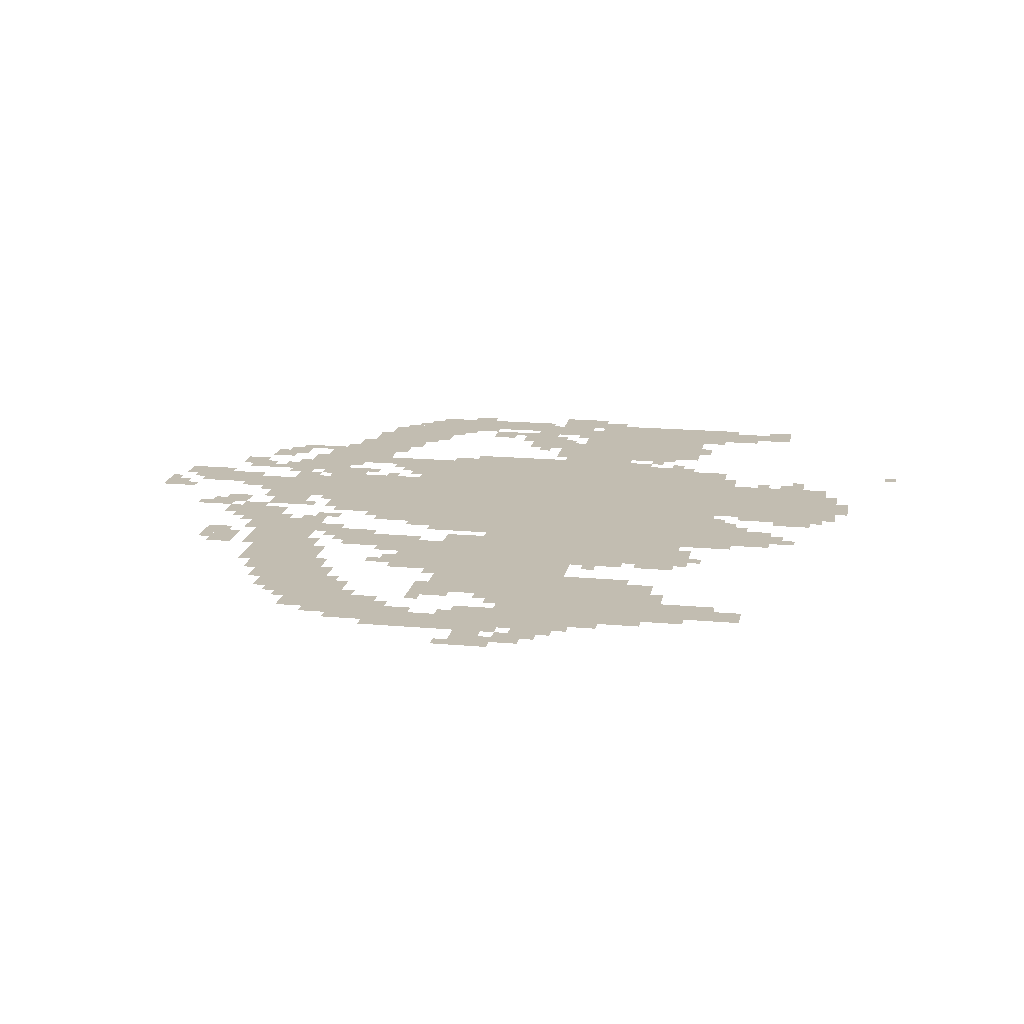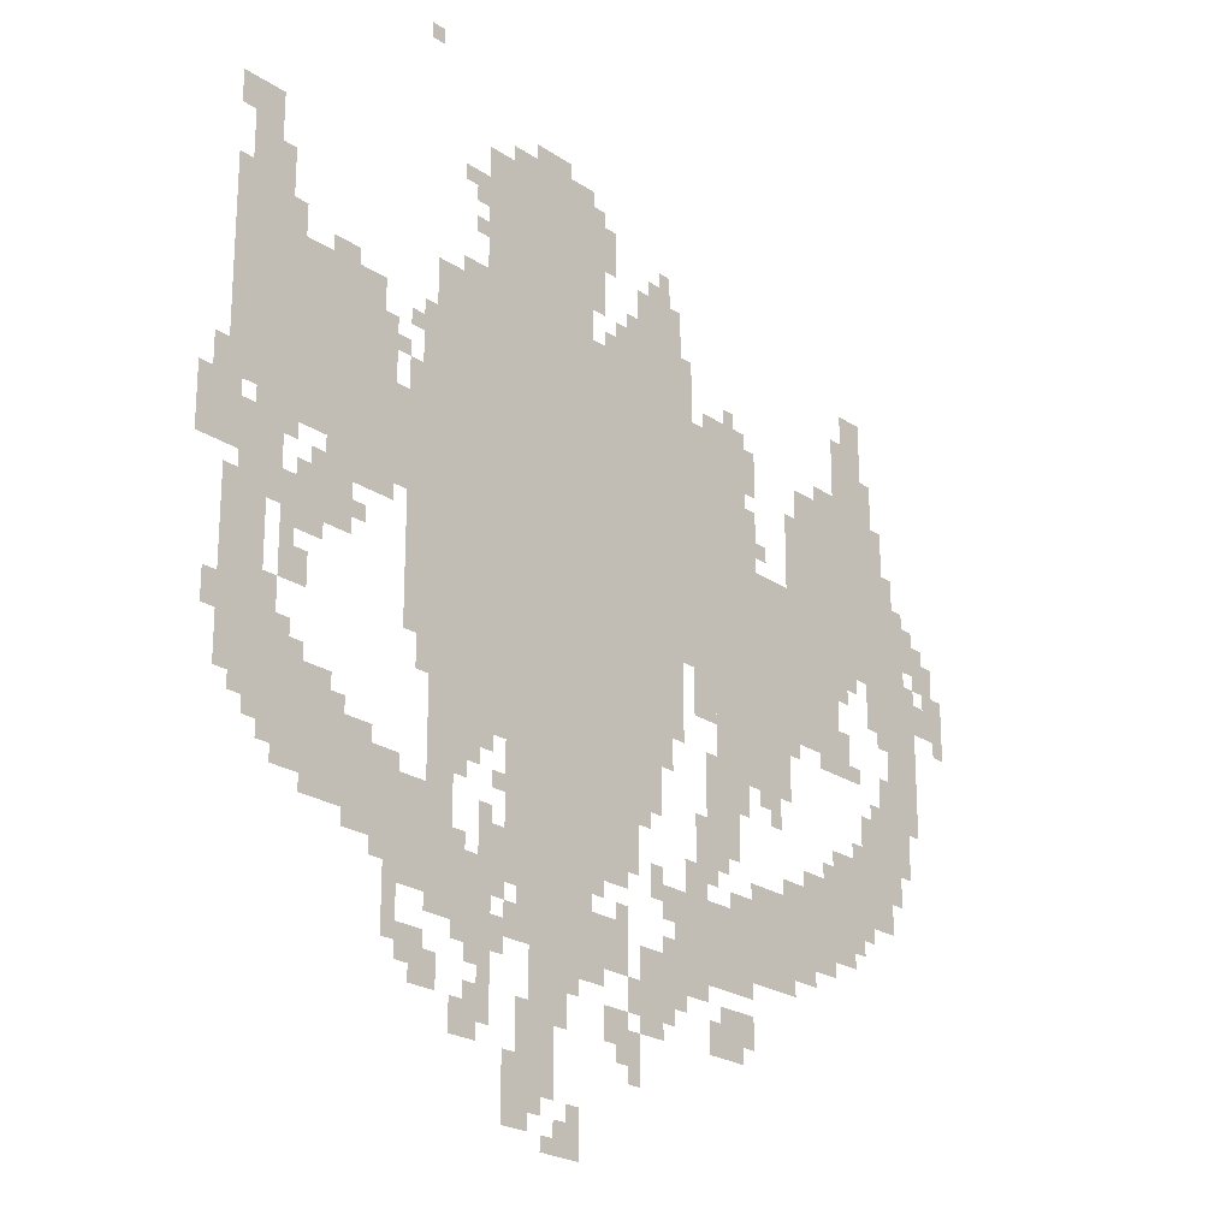
<metadata>
{"format":"obj","ext":"obj","renderer":"f3d","projection":"perspective","resolution":1024,"background":"white","views":[{"elev":17.0,"azim":100.3,"up":"+Z"},{"elev":-22.8,"azim":-49.0,"up":"+Y"}]}
</metadata>
<code>
g saili_rw-mesh
v -896 1117 0
v -896 1565 0
v -1504 1565 0
v -1504 1117 0
v -896 701 0
v -896 1117 0
v -1504 1117 0
v -1504 701 0
v -1632 1149 0
v -1632 1469 0
v -1984 1469 0
v -1984 1149 0
v -1088 1565 0
v -1088 1853 0
v -1376 1853 0
v -1376 1565 0
v -352 989 0
v -352 1245 0
v -640 1245 0
v -640 989 0
v -640 1245 0
v -640 1501 0
v -896 1501 0
v -896 1245 0
v -640 989 0
v -640 1245 0
v -896 1245 0
v -896 989 0
v -192 1245 0
v -192 1469 0
v -480 1469 0
v -480 1245 0
v -992 509 0
v -992 701 0
v -1312 701 0
v -1312 509 0
v -512 797 0
v -512 989 0
v -736 989 0
v -736 797 0
v -1088 317 0
v -1088 509 0
v -1248 509 0
v -1248 317 0
v -320 509 0
v -320 669 0
v -480 669 0
v -480 509 0
v -1728 541 0
v -1728 701 0
v -1888 701 0
v -1888 541 0
v -512 413 0
v -512 541 0
v -704 541 0
v -704 413 0
v -192 605 0
v -192 829 0
v -288 829 0
v -288 605 0
v -704 413 0
v -704 541 0
v -864 541 0
v -864 413 0
v -192 1117 0
v -192 1245 0
v -352 1245 0
v -352 1117 0
v -832 1565 0
v -832 1725 0
v -960 1725 0
v -960 1565 0
v -1856 1021 0
v -1856 1117 0
v -2047 1117 0
v -2047 1021 0
v -1888 797 0
v -1888 989 0
v -1984 989 0
v -1984 797 0
v -128 733 0
v -128 1021 0
v -192 1021 0
v -192 733 0
v -128 1021 0
v -128 1309 0
v -192 1309 0
v -192 1021 0
v -1504 829 0
v -1504 1085 0
v -1568 1085 0
v -1568 829 0
v -1504 1085 0
v -1504 1341 0
v -1568 1341 0
v -1568 1085 0
v -256 1469 0
v -256 1629 0
v -352 1629 0
v -352 1469 0
v -1184 93 0
v -1184 253 0
v -1280 253 0
v -1280 93 0
v -1600 1053 0
v -1600 1149 0
v -1760 1149 0
v -1760 1053 0
v -672 637 0
v -672 797 0
v -768 797 0
v -768 637 0
v -1440 477 0
v -1440 573 0
v -1600 573 0
v -1600 477 0
v -1888 637 0
v -1888 797 0
v -1984 797 0
v -1984 637 0
v -1600 477 0
v -1600 573 0
v -1728 573 0
v -1728 477 0
v -1696 957 0
v -1696 1053 0
v -1824 1053 0
v -1824 957 0
v -1472 413 0
v -1472 477 0
v -1632 477 0
v -1632 413 0
v -1312 413 0
v -1312 477 0
v -1472 477 0
v -1472 413 0
v -992 349 0
v -992 445 0
v -1088 445 0
v -1088 349 0
v -1408 605 0
v -1408 701 0
v -1504 701 0
v -1504 605 0
v -1888 1597 0
v -1888 1725 0
v -1952 1725 0
v -1952 1597 0
v -864 285 0
v -864 349 0
v -992 349 0
v -992 285 0
v -1888 1469 0
v -1888 1597 0
v -1952 1597 0
v -1952 1469 0
v -1152 253 0
v -1152 317 0
v -1248 317 0
v -1248 253 0
v -192 1021 0
v -192 1117 0
v -256 1117 0
v -256 1021 0
v -736 893 0
v -736 989 0
v -800 989 0
v -800 893 0
v -800 1501 0
v -800 1565 0
v -896 1565 0
v -896 1501 0
v -640 285 0
v -640 349 0
v -736 349 0
v -736 285 0
v -1632 573 0
v -1632 637 0
v -1728 637 0
v -1728 573 0
v 0 1053 0
v 0 1149 0
v -64 1149 0
v -64 1053 0
v -864 349 0
v -864 413 0
v -960 413 0
v -960 349 0
v -832 893 0
v -832 989 0
v -896 989 0
v -896 893 0
v -768 349 0
v -768 413 0
v -864 413 0
v -864 349 0
v -320 925 0
v -320 989 0
v -416 989 0
v -416 925 0
v -416 925 0
v -416 989 0
v -512 989 0
v -512 925 0
v -480 541 0
v -480 605 0
v -576 605 0
v -576 541 0
v -96 989 0
v -96 1149 0
v -128 1149 0
v -128 989 0
v -96 829 0
v -96 989 0
v -128 989 0
v -128 829 0
v -992 221 0
v -992 285 0
v -1056 285 0
v -1056 221 0
v -1120 0 0
v -1120 61 0
v -1184 61 0
v -1184 0 0
v -1376 157 0
v -1376 221 0
v -1440 221 0
v -1440 157 0
v -1472 221 0
v -1472 285 0
v -1536 285 0
v -1536 221 0
v -1728 477 0
v -1728 541 0
v -1792 541 0
v -1792 477 0
v -64 1181 0
v -64 1245 0
v -128 1245 0
v -128 1181 0
v -320 669 0
v -320 733 0
v -384 733 0
v -384 669 0
v -1312 477 0
v -1312 541 0
v -1376 541 0
v -1376 477 0
v -256 1629 0
v -256 1693 0
v -320 1693 0
v -320 1629 0
v -960 1565 0
v -960 1629 0
v -1024 1629 0
v -1024 1565 0
v -1248 349 0
v -1248 381 0
v -1376 381 0
v -1376 349 0
v -1056 1725 0
v -1056 1853 0
v -1088 1853 0
v -1088 1725 0
v -1472 381 0
v -1472 413 0
v -1600 413 0
v -1600 381 0
v -1088 1853 0
v -1088 1885 0
v -1216 1885 0
v -1216 1853 0
v -1376 349 0
v -1376 381 0
v -1504 381 0
v -1504 349 0
v -832 829 0
v -832 893 0
v -896 893 0
v -896 829 0
v -1600 1277 0
v -1600 1405 0
v -1632 1405 0
v -1632 1277 0
v -1600 1149 0
v -1600 1277 0
v -1632 1277 0
v -1632 1149 0
v -576 541 0
v -576 605 0
v -640 605 0
v -640 541 0
v -288 637 0
v -288 765 0
v -320 765 0
v -320 637 0
v -1344 381 0
v -1344 413 0
v -1472 413 0
v -1472 381 0
v -1344 253 0
v -1344 349 0
v -1376 349 0
v -1376 253 0
v -960 605 0
v -960 701 0
v -992 701 0
v -992 605 0
v -1568 1085 0
v -1568 1181 0
v -1600 1181 0
v -1600 1085 0
v -1216 1853 0
v -1216 1885 0
v -1312 1885 0
v -1312 1853 0
v -480 1309 0
v -480 1405 0
v -512 1405 0
v -512 1309 0
v -1760 1117 0
v -1760 1149 0
v -1856 1149 0
v -1856 1117 0
v -288 541 0
v -288 637 0
v -320 637 0
v -320 541 0
v -1856 1533 0
v -1856 1629 0
v -1888 1629 0
v -1888 1533 0
v -1056 1629 0
v -1056 1725 0
v -1088 1725 0
v -1088 1629 0
v -1568 1181 0
v -1568 1277 0
v -1600 1277 0
v -1600 1181 0
v -768 605 0
v -768 701 0
v -800 701 0
v -800 605 0
v -1824 829 0
v -1824 925 0
v -1856 925 0
v -1856 829 0
v -1824 925 0
v -1824 1021 0
v -1856 1021 0
v -1856 925 0
v -160 1309 0
v -160 1373 0
v -192 1373 0
v -192 1309 0
v -1696 1469 0
v -1696 1501 0
v -1760 1501 0
v -1760 1469 0
v -1568 317 0
v -1568 381 0
v -1600 381 0
v -1600 317 0
v -1632 445 0
v -1632 477 0
v -1696 477 0
v -1696 445 0
v -64 1053 0
v -64 1117 0
v -96 1117 0
v -96 1053 0
v -32 1149 0
v -32 1213 0
v -64 1213 0
v -64 1149 0
v -1376 285 0
v -1376 349 0
v -1408 349 0
v -1408 285 0
v -864 1725 0
v -864 1789 0
v -896 1789 0
v -896 1725 0
v -448 445 0
v -448 477 0
v -512 477 0
v -512 445 0
v -960 189 0
v -960 253 0
v -992 253 0
v -992 189 0
v -672 253 0
v -672 285 0
v -736 285 0
v -736 253 0
v -1376 1725 0
v -1376 1789 0
v -1408 1789 0
v -1408 1725 0
v -1824 1469 0
v -1824 1533 0
v -1856 1533 0
v -1856 1469 0
v -352 1469 0
v -352 1501 0
v -416 1501 0
v -416 1469 0
v -1376 1565 0
v -1376 1597 0
v -1440 1597 0
v -1440 1565 0
v -1952 1661 0
v -1952 1725 0
v -1984 1725 0
v -1984 1661 0
v -800 1565 0
v -800 1629 0
v -832 1629 0
v -832 1565 0
v -288 1085 0
v -288 1117 0
v -352 1117 0
v -352 1085 0
v -800 541 0
v -800 605 0
v -832 605 0
v -832 541 0
v -1440 573 0
v -1440 605 0
v -1504 605 0
v -1504 573 0
v -1888 573 0
v -1888 637 0
v -1920 637 0
v -1920 573 0
v -480 605 0
v -480 637 0
v -544 637 0
v -544 605 0
v -704 605 0
v -704 637 0
v -768 637 0
v -768 605 0
v -864 477 0
v -864 541 0
v -896 541 0
v -896 477 0
v -1792 509 0
v -1792 541 0
v -1856 541 0
v -1856 509 0
v -896 509 0
v -896 573 0
v -928 573 0
v -928 509 0
v -1568 573 0
v -1568 605 0
v -1632 605 0
v -1632 573 0
v -640 541 0
v -640 573 0
v -704 573 0
v -704 541 0
v -1344 669 0
v -1344 701 0
v -1408 701 0
v -1408 669 0
v -1504 765 0
v -1504 829 0
v -1536 829 0
v -1536 765 0
v -544 733 0
v -544 797 0
v -576 797 0
v -576 733 0
v -864 765 0
v -864 829 0
v -896 829 0
v -896 765 0
v -1760 925 0
v -1760 957 0
v -1824 957 0
v -1824 925 0
v -1792 829 0
v -1792 893 0
v -1824 893 0
v -1824 829 0
v -160 669 0
v -160 733 0
v -192 733 0
v -192 669 0
v -896 669 0
v -896 701 0
v -960 701 0
v -960 669 0
v -1824 701 0
v -1824 765 0
v -1856 765 0
v -1856 701 0
v -640 733 0
v -640 797 0
v -672 797 0
v -672 733 0
v -1984 733 0
v -1984 797 0
v -2016 797 0
v -2016 733 0
v -1504 285 0
v -1504 317 0
v -1568 317 0
v -1568 285 0
v -288 893 0
v -288 925 0
v -352 925 0
v -352 893 0
v -352 893 0
v -352 925 0
v -416 925 0
v -416 893 0
v -608 1309 0
v -608 1373 0
v -640 1373 0
v -640 1309 0
v -608 1245 0
v -608 1309 0
v -640 1309 0
v -640 1245 0
v -1856 765 0
v -1856 829 0
v -1888 829 0
v -1888 765 0
v -448 477 0
v -448 509 0
v -512 509 0
v -512 477 0
v -1248 445 0
v -1248 509 0
v -1280 509 0
v -1280 445 0
v -1856 701 0
v -1856 765 0
v -1888 765 0
v -1888 701 0
v -384 477 0
v -384 509 0
v -448 509 0
v -448 477 0
v -1504 1341 0
v -1504 1405 0
v -1536 1405 0
v -1536 1341 0
v -1856 1117 0
v -1856 1149 0
v -1920 1149 0
v -1920 1117 0
v -768 541 0
v -768 605 0
v -800 605 0
v -800 541 0
v -1856 1469 0
v -1856 1533 0
v -1888 1533 0
v -1888 1469 0
v -480 1245 0
v -480 1309 0
v -512 1309 0
v -512 1245 0
v -960 541 0
v -960 605 0
v -992 605 0
v -992 541 0
v -704 1501 0
v -704 1533 0
v -768 1533 0
v -768 1501 0
v -1504 1405 0
v -1504 1469 0
v -1536 1469 0
v -1536 1405 0
v -1344 189 0
v -1344 253 0
v -1376 253 0
v -1376 189 0
v -640 1501 0
v -640 1533 0
v -704 1533 0
v -704 1501 0
v -1248 381 0
v -1248 445 0
v -1280 445 0
v -1280 381 0
v -1952 1501 0
v -1952 1565 0
v -1984 1565 0
v -1984 1501 0
v -896 253 0
v -896 285 0
v -960 285 0
v -960 253 0
v -224 1501 0
v -224 1565 0
v -256 1565 0
v -256 1501 0
v -192 861 0
v -192 925 0
v -224 925 0
v -224 861 0
v -1984 1149 0
v -1984 1213 0
v -2016 1213 0
v -2016 1149 0
v -1216 61 0
v -1216 93 0
v -1280 93 0
v -1280 61 0
v -608 1437 0
v -608 1501 0
v -640 1501 0
v -640 1437 0
v -1856 989 0
v -1856 1021 0
v -1920 1021 0
v -1920 989 0
v -1280 93 0
v -1280 157 0
v -1312 157 0
v -1312 93 0
v -1280 29 0
v -1280 93 0
v -1312 93 0
v -1312 29 0
v -640 381 0
v -640 413 0
v -704 413 0
v -704 381 0
v -704 381 0
v -704 413 0
v -768 413 0
v -768 381 0
v -1024 1757 0
v -1024 1821 0
v -1056 1821 0
v -1056 1757 0
v -1280 445 0
v -1280 509 0
v -1312 509 0
v -1312 445 0
v -1152 1885 0
v -1152 1917 0
v -1216 1917 0
v -1216 1885 0
v -1056 477 0
v -1056 509 0
v -1088 509 0
v -1088 477 0
v -480 509 0
v -480 541 0
v -512 541 0
v -512 509 0
v -1408 477 0
v -1408 509 0
v -1440 509 0
v -1440 477 0
v -736 573 0
v -736 605 0
v -768 605 0
v -768 573 0
v -1344 541 0
v -1344 573 0
v -1376 573 0
v -1376 541 0
v -1792 701 0
v -1792 733 0
v -1824 733 0
v -1824 701 0
v -384 669 0
v -384 701 0
v -416 701 0
v -416 669 0
v -576 765 0
v -576 797 0
v -608 797 0
v -608 765 0
v -224 829 0
v -224 861 0
v -256 861 0
v -256 829 0
v -736 797 0
v -736 829 0
v -768 829 0
v -768 797 0
v -928 637 0
v -928 669 0
v -960 669 0
v -960 637 0
v -1920 605 0
v -1920 637 0
v -1952 637 0
v -1952 605 0
v -256 573 0
v -256 605 0
v -288 605 0
v -288 573 0
v -1312 605 0
v -1312 637 0
v -1344 637 0
v -1344 605 0
v -1376 637 0
v -1376 669 0
v -1408 669 0
v -1408 637 0
v -1696 637 0
v -1696 669 0
v -1728 669 0
v -1728 637 0
v -1152 221 0
v -1152 253 0
v -1184 253 0
v -1184 221 0
v -1376 221 0
v -1376 253 0
v -1408 253 0
v -1408 221 0
v -1120 285 0
v -1120 317 0
v -1152 317 0
v -1152 285 0
v -1536 253 0
v -1536 285 0
v -1568 285 0
v -1568 253 0
v -1248 29 0
v -1248 61 0
v -1280 61 0
v -1280 29 0
v -1184 0 0
v -1184 29 0
v -1216 29 0
v -1216 0 0
v -992 189 0
v -992 221 0
v -1024 221 0
v -1024 189 0
v -1120 61 0
v -1120 93 0
v -1152 93 0
v -1152 61 0
v -1280 381 0
v -1280 413 0
v -1312 413 0
v -1312 381 0
v -832 317 0
v -832 349 0
v -864 349 0
v -864 317 0
v -992 445 0
v -992 477 0
v -1024 477 0
v -1024 445 0
v -864 413 0
v -864 445 0
v -896 445 0
v -896 413 0
v -1408 317 0
v -1408 349 0
v -1440 349 0
v -1440 317 0
v -736 285 0
v -736 317 0
v -768 317 0
v -768 285 0
v -1056 317 0
v -1056 349 0
v -1088 349 0
v -1088 317 0
v -1312 317 0
v -1312 349 0
v -1344 349 0
v -1344 317 0
v -480 893 0
v -480 925 0
v -512 925 0
v -512 893 0
v -960 157 0
v -960 189 0
v -992 189 0
v -992 157 0
v -1504 2013 0
v -1504 2045 0
v -1536 2045 0
v -1536 2013 0
v -1568 285 0
v -1568 317 0
v -1600 317 0
v -1600 285 0
v -736 253 0
v -736 285 0
v -768 285 0
v -768 253 0
v -1376 1661 0
v -1376 1693 0
v -1408 1693 0
v -1408 1661 0
v -960 1629 0
v -960 1661 0
v -992 1661 0
v -992 1629 0
v -1408 1757 0
v -1408 1789 0
v -1440 1789 0
v -1440 1757 0
v -896 1725 0
v -896 1757 0
v -928 1757 0
v -928 1725 0
v -224 1469 0
v -224 1501 0
v -256 1501 0
v -256 1469 0
v -1952 1469 0
v -1952 1501 0
v -1984 1501 0
v -1984 1469 0
v -1216 1885 0
v -1216 1917 0
v -1248 1917 0
v -1248 1885 0
v -1024 1725 0
v -1024 1757 0
v -1056 1757 0
v -1056 1725 0
v -1920 989 0
v -1920 1021 0
v -1952 1021 0
v -1952 989 0
v -192 829 0
v -192 861 0
v -224 861 0
v -224 829 0
v -608 1405 0
v -608 1437 0
v -640 1437 0
v -640 1405 0
v -1984 1117 0
v -1984 1149 0
v -2016 1149 0
v -2016 1117 0
v -320 1053 0
v -320 1085 0
v -352 1085 0
v -352 1053 0
v -1760 1053 0
v -1760 1085 0
v -1792 1085 0
v -1792 1053 0
v -2016 1117 0
v -2016 1149 0
v -2047 1149 0
v -2047 1117 0
v -1824 1085 0
v -1824 1117 0
v -1856 1117 0
v -1856 1085 0
v -1664 989 0
v -1664 1021 0
v -1696 1021 0
v -1696 989 0
v -1856 957 0
v -1856 989 0
v -1888 989 0
v -1888 957 0
v 0 1021 0
v 0 1053 0
v -32 1053 0
v -32 1021 0
v -192 989 0
v -192 1021 0
v -224 1021 0
v -224 989 0
v -1536 1405 0
v -1536 1437 0
v -1568 1437 0
v -1568 1405 0
v -1568 1341 0
v -1568 1373 0
v -1600 1373 0
v -1600 1341 0
v -1024 1565 0
v -1024 1597 0
v -1056 1597 0
v -1056 1565 0
v -672 1533 0
v -672 1565 0
v -704 1565 0
v -704 1533 0
v -64 1149 0
v -64 1181 0
v -96 1181 0
v -96 1149 0
v -1952 1117 0
v -1952 1149 0
v -1984 1149 0
v -1984 1117 0
v -576 1277 0
v -576 1309 0
v -608 1309 0
v -608 1277 0
v -96 1245 0
v -96 1277 0
v -128 1277 0
v -128 1245 0
g saili_rw-mesh_0
f 3 2 1
f 1 4 3
f 7 6 5
f 5 8 7
f 11 10 9
f 9 12 11
f 15 14 13
f 13 16 15
f 19 18 17
f 17 20 19
f 23 22 21
f 21 24 23
f 27 26 25
f 25 28 27
f 31 30 29
f 29 32 31
f 35 34 33
f 33 36 35
f 39 38 37
f 37 40 39
f 43 42 41
f 41 44 43
f 47 46 45
f 45 48 47
f 51 50 49
f 49 52 51
f 55 54 53
f 53 56 55
f 59 58 57
f 57 60 59
f 63 62 61
f 61 64 63
f 67 66 65
f 65 68 67
f 71 70 69
f 69 72 71
f 75 74 73
f 73 76 75
f 79 78 77
f 77 80 79
f 83 82 81
f 81 84 83
f 87 86 85
f 85 88 87
f 91 90 89
f 89 92 91
f 95 94 93
f 93 96 95
f 99 98 97
f 97 100 99
f 103 102 101
f 101 104 103
f 107 106 105
f 105 108 107
f 111 110 109
f 109 112 111
f 115 114 113
f 113 116 115
f 119 118 117
f 117 120 119
f 123 122 121
f 121 124 123
f 127 126 125
f 125 128 127
f 131 130 129
f 129 132 131
f 135 134 133
f 133 136 135
f 139 138 137
f 137 140 139
f 143 142 141
f 141 144 143
f 147 146 145
f 145 148 147
f 151 150 149
f 149 152 151
f 155 154 153
f 153 156 155
f 159 158 157
f 157 160 159
f 163 162 161
f 161 164 163
f 167 166 165
f 165 168 167
f 171 170 169
f 169 172 171
f 175 174 173
f 173 176 175
f 179 178 177
f 177 180 179
f 183 182 181
f 181 184 183
f 187 186 185
f 185 188 187
f 191 190 189
f 189 192 191
f 195 194 193
f 193 196 195
f 199 198 197
f 197 200 199
f 203 202 201
f 201 204 203
f 207 206 205
f 205 208 207
f 211 210 209
f 209 212 211
f 215 214 213
f 213 216 215
f 219 218 217
f 217 220 219
f 223 222 221
f 221 224 223
f 227 226 225
f 225 228 227
f 231 230 229
f 229 232 231
f 235 234 233
f 233 236 235
f 239 238 237
f 237 240 239
f 243 242 241
f 241 244 243
f 247 246 245
f 245 248 247
f 251 250 249
f 249 252 251
f 255 254 253
f 253 256 255
f 259 258 257
f 257 260 259
f 263 262 261
f 261 264 263
f 267 266 265
f 265 268 267
f 271 270 269
f 269 272 271
f 275 274 273
f 273 276 275
f 279 278 277
f 277 280 279
f 283 282 281
f 281 284 283
f 287 286 285
f 285 288 287
f 291 290 289
f 289 292 291
f 295 294 293
f 293 296 295
f 299 298 297
f 297 300 299
f 303 302 301
f 301 304 303
f 307 306 305
f 305 308 307
f 311 310 309
f 309 312 311
f 315 314 313
f 313 316 315
f 319 318 317
f 317 320 319
f 323 322 321
f 321 324 323
f 327 326 325
f 325 328 327
f 331 330 329
f 329 332 331
f 335 334 333
f 333 336 335
f 339 338 337
f 337 340 339
f 343 342 341
f 341 344 343
f 347 346 345
f 345 348 347
f 351 350 349
f 349 352 351
f 355 354 353
f 353 356 355
f 359 358 357
f 357 360 359
f 363 362 361
f 361 364 363
f 367 366 365
f 365 368 367
f 371 370 369
f 369 372 371
f 375 374 373
f 373 376 375
f 379 378 377
f 377 380 379
f 383 382 381
f 381 384 383
f 387 386 385
f 385 388 387
f 391 390 389
f 389 392 391
f 395 394 393
f 393 396 395
f 399 398 397
f 397 400 399
f 403 402 401
f 401 404 403
f 407 406 405
f 405 408 407
f 411 410 409
f 409 412 411
f 415 414 413
f 413 416 415
f 419 418 417
f 417 420 419
f 423 422 421
f 421 424 423
f 427 426 425
f 425 428 427
f 431 430 429
f 429 432 431
f 435 434 433
f 433 436 435
f 439 438 437
f 437 440 439
f 443 442 441
f 441 444 443
f 447 446 445
f 445 448 447
f 451 450 449
f 449 452 451
f 455 454 453
f 453 456 455
f 459 458 457
f 457 460 459
f 463 462 461
f 461 464 463
f 467 466 465
f 465 468 467
f 471 470 469
f 469 472 471
f 475 474 473
f 473 476 475
f 479 478 477
f 477 480 479
f 483 482 481
f 481 484 483
f 487 486 485
f 485 488 487
f 491 490 489
f 489 492 491
f 495 494 493
f 493 496 495
f 499 498 497
f 497 500 499
f 503 502 501
f 501 504 503
f 507 506 505
f 505 508 507
f 511 510 509
f 509 512 511
f 515 514 513
f 513 516 515
f 519 518 517
f 517 520 519
f 523 522 521
f 521 524 523
f 527 526 525
f 525 528 527
f 531 530 529
f 529 532 531
f 535 534 533
f 533 536 535
f 539 538 537
f 537 540 539
f 543 542 541
f 541 544 543
f 547 546 545
f 545 548 547
f 551 550 549
f 549 552 551
f 555 554 553
f 553 556 555
f 559 558 557
f 557 560 559
f 563 562 561
f 561 564 563
f 567 566 565
f 565 568 567
f 571 570 569
f 569 572 571
f 575 574 573
f 573 576 575
f 579 578 577
f 577 580 579
f 583 582 581
f 581 584 583
f 587 586 585
f 585 588 587
f 591 590 589
f 589 592 591
f 595 594 593
f 593 596 595
f 599 598 597
f 597 600 599
f 603 602 601
f 601 604 603
f 607 606 605
f 605 608 607
f 611 610 609
f 609 612 611
f 615 614 613
f 613 616 615
f 619 618 617
f 617 620 619
f 623 622 621
f 621 624 623
f 627 626 625
f 625 628 627
f 631 630 629
f 629 632 631
f 635 634 633
f 633 636 635
f 639 638 637
f 637 640 639
f 643 642 641
f 641 644 643
f 647 646 645
f 645 648 647
f 651 650 649
f 649 652 651
f 655 654 653
f 653 656 655
f 659 658 657
f 657 660 659
f 663 662 661
f 661 664 663
f 667 666 665
f 665 668 667
f 671 670 669
f 669 672 671
f 675 674 673
f 673 676 675
f 679 678 677
f 677 680 679
f 683 682 681
f 681 684 683
f 687 686 685
f 685 688 687
f 691 690 689
f 689 692 691
f 695 694 693
f 693 696 695
f 699 698 697
f 697 700 699
f 703 702 701
f 701 704 703
f 707 706 705
f 705 708 707
f 711 710 709
f 709 712 711
f 715 714 713
f 713 716 715
f 719 718 717
f 717 720 719
f 723 722 721
f 721 724 723
f 727 726 725
f 725 728 727
f 731 730 729
f 729 732 731
f 735 734 733
f 733 736 735
f 739 738 737
f 737 740 739
f 743 742 741
f 741 744 743
f 747 746 745
f 745 748 747
f 751 750 749
f 749 752 751
f 755 754 753
f 753 756 755
f 759 758 757
f 757 760 759
f 763 762 761
f 761 764 763
f 767 766 765
f 765 768 767
f 771 770 769
f 769 772 771
f 775 774 773
f 773 776 775
f 779 778 777
f 777 780 779
f 783 782 781
f 781 784 783
f 787 786 785
f 785 788 787
f 791 790 789
f 789 792 791
f 795 794 793
f 793 796 795
f 799 798 797
f 797 800 799
f 803 802 801
f 801 804 803
f 807 806 805
f 805 808 807
f 811 810 809
f 809 812 811
f 815 814 813
f 813 816 815
f 819 818 817
f 817 820 819
f 823 822 821
f 821 824 823
f 827 826 825
f 825 828 827
f 831 830 829
f 829 832 831
f 835 834 833
f 833 836 835
f 839 838 837
f 837 840 839
f 843 842 841
f 841 844 843
f 847 846 845
f 845 848 847
f 851 850 849
f 849 852 851
f 855 854 853
f 853 856 855
f 859 858 857
f 857 860 859
f 863 862 861
f 861 864 863
f 867 866 865
f 865 868 867
f 871 870 869
f 869 872 871
f 875 874 873
f 873 876 875
f 879 878 877
f 877 880 879
f 883 882 881
f 881 884 883
f 887 886 885
f 885 888 887
f 891 890 889
f 889 892 891
f 895 894 893
f 893 896 895
f 899 898 897
f 897 900 899
f 903 902 901
f 901 904 903
f 907 906 905
f 905 908 907
f 911 910 909
f 909 912 911

</code>
